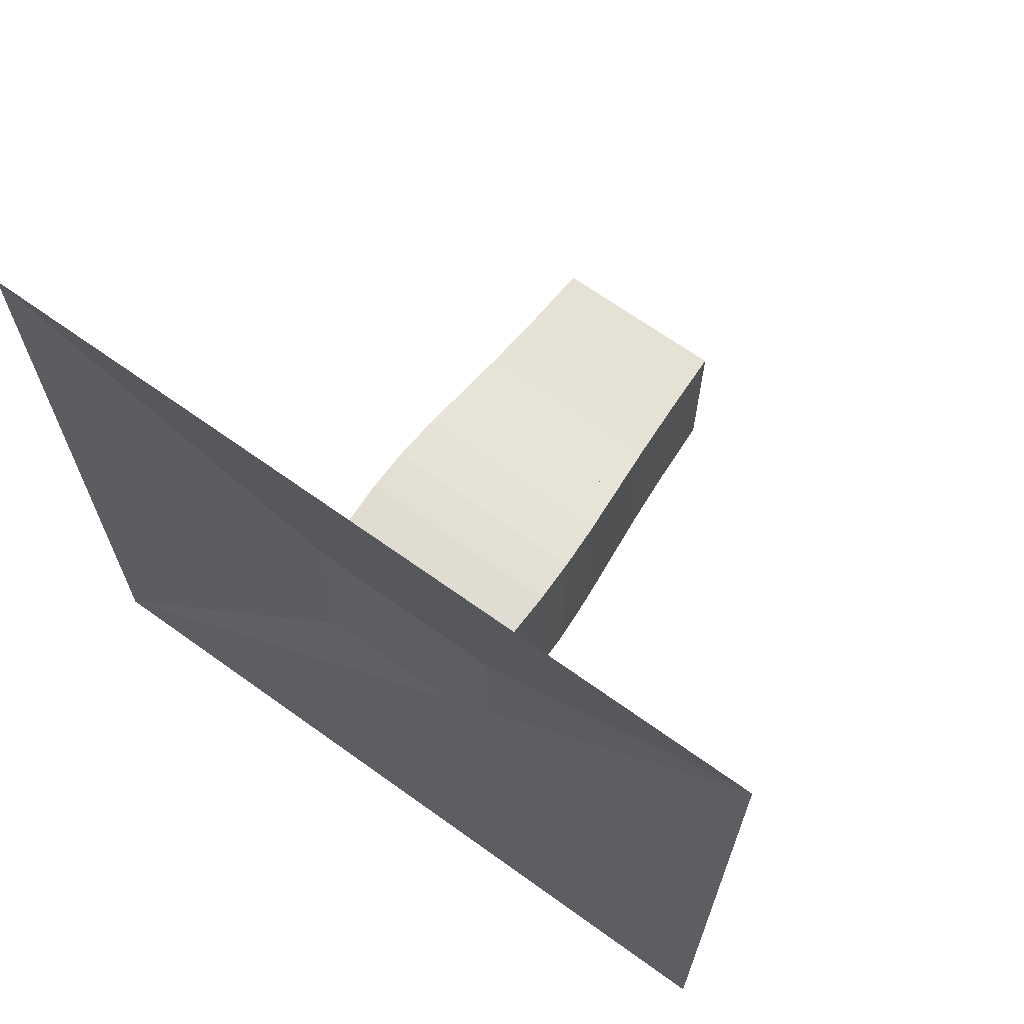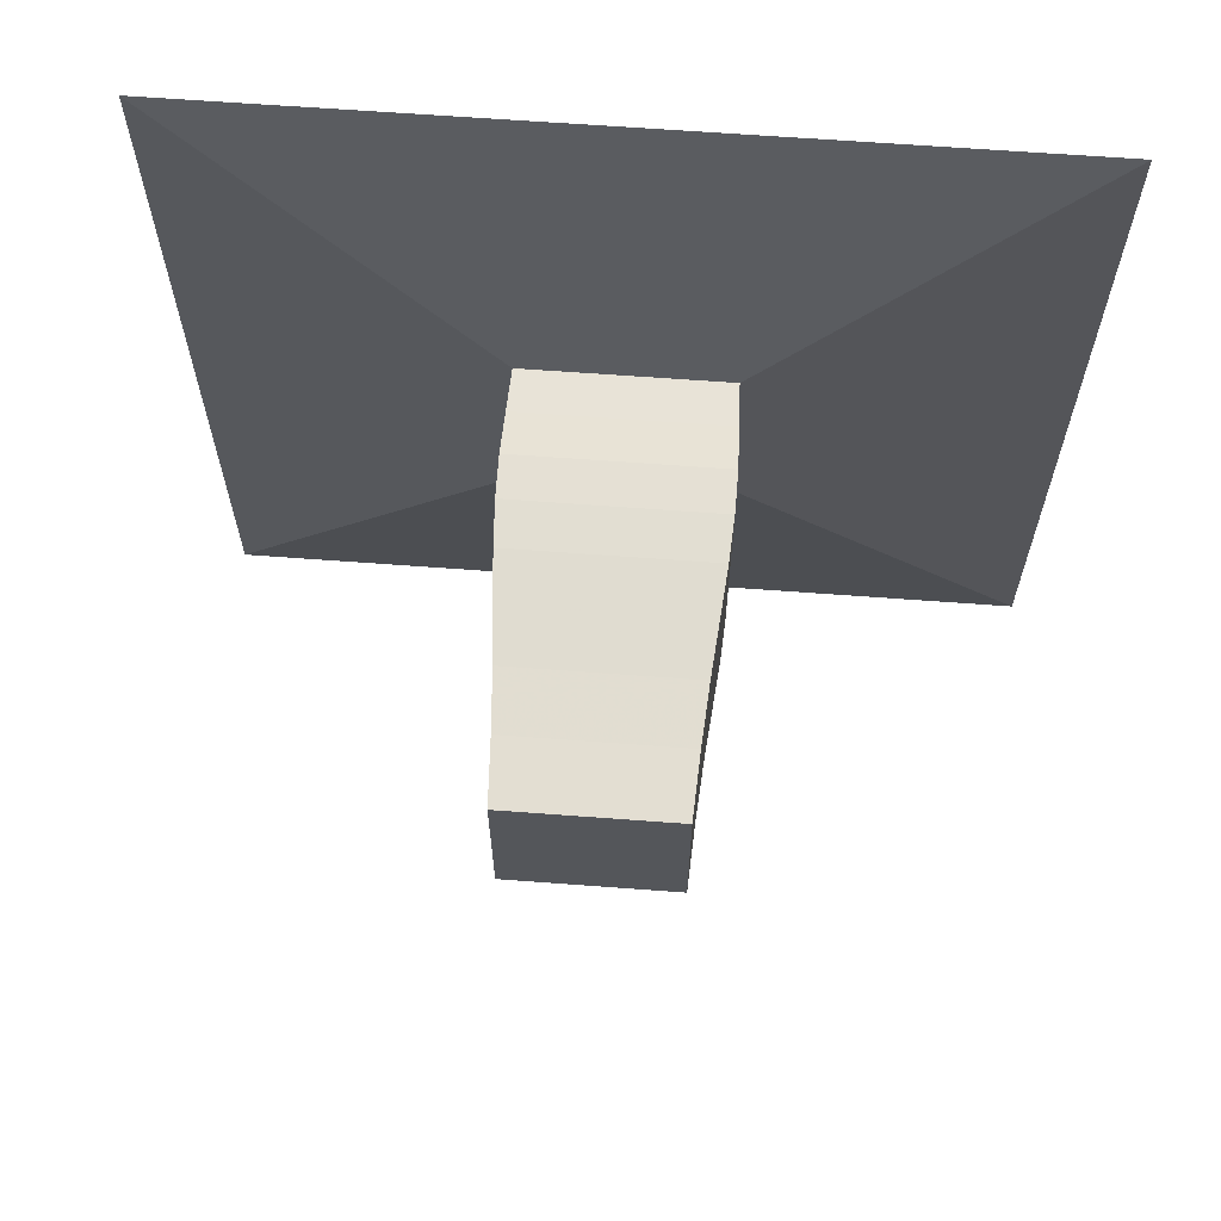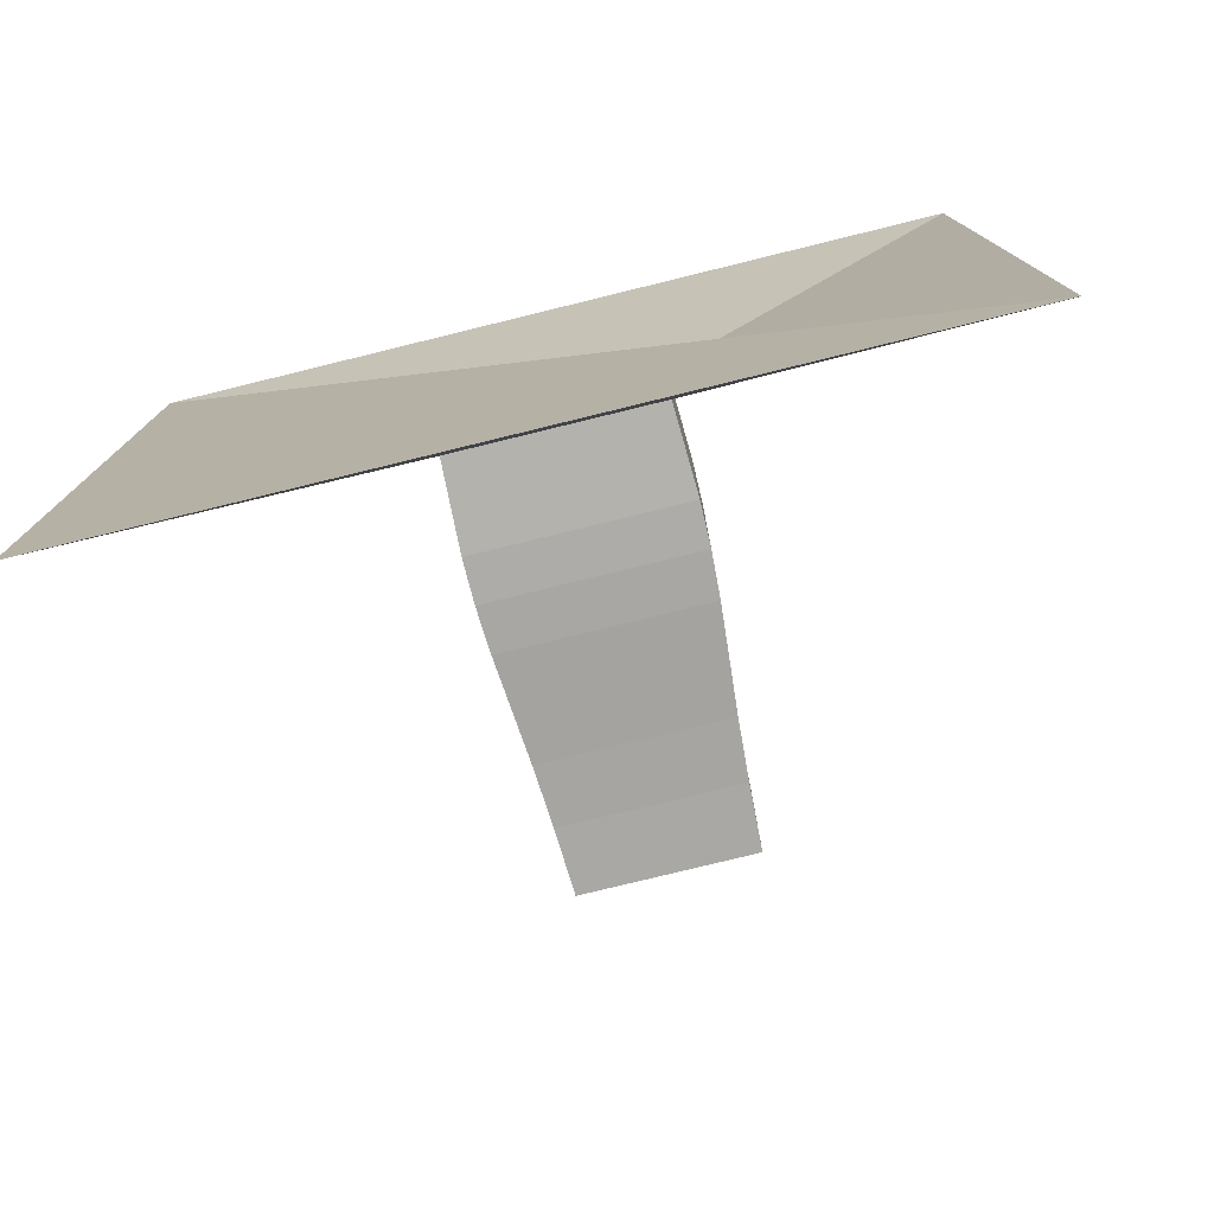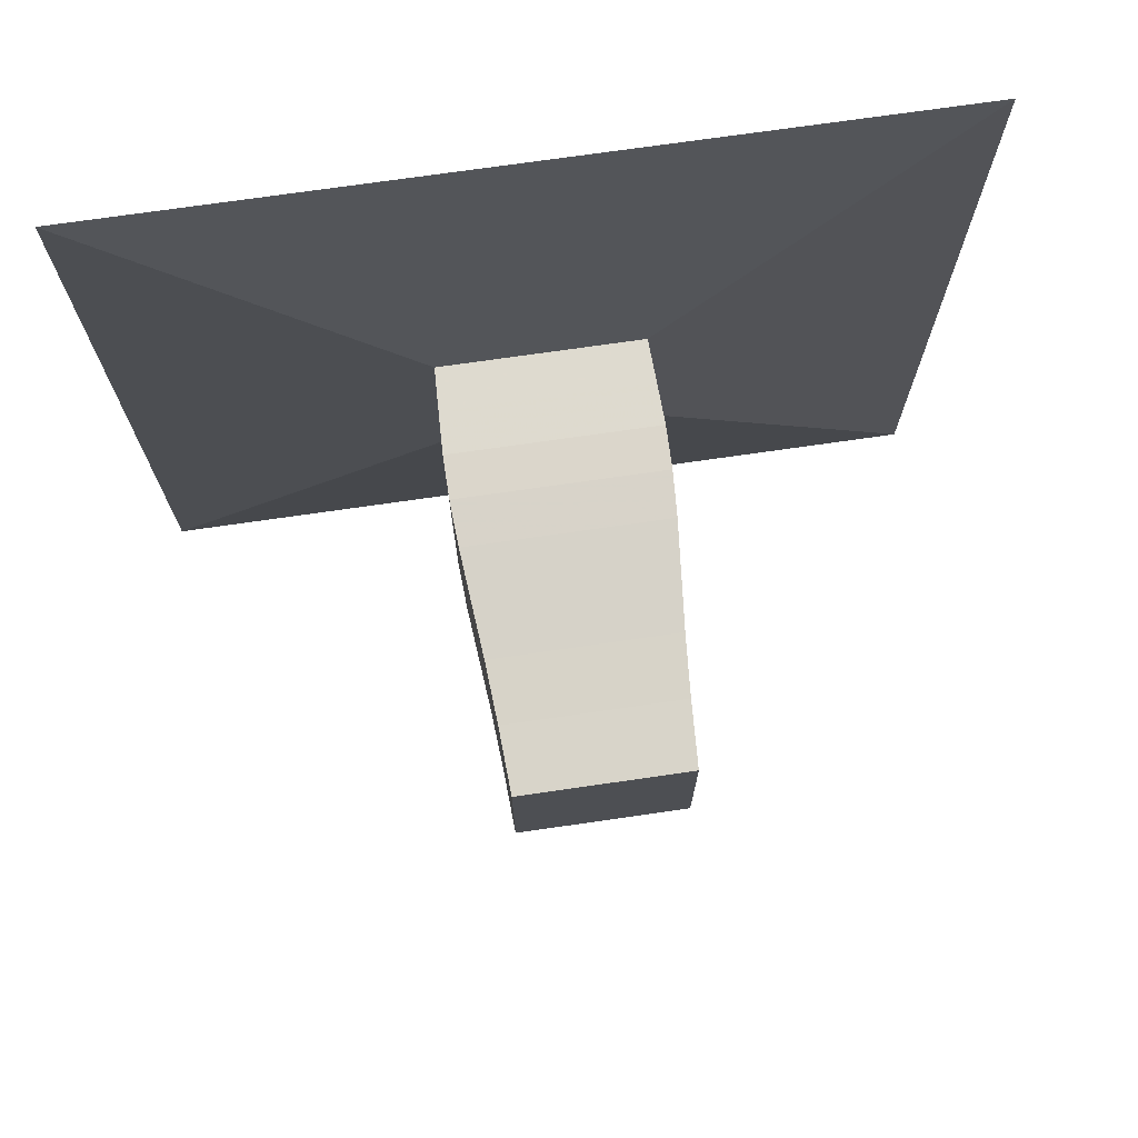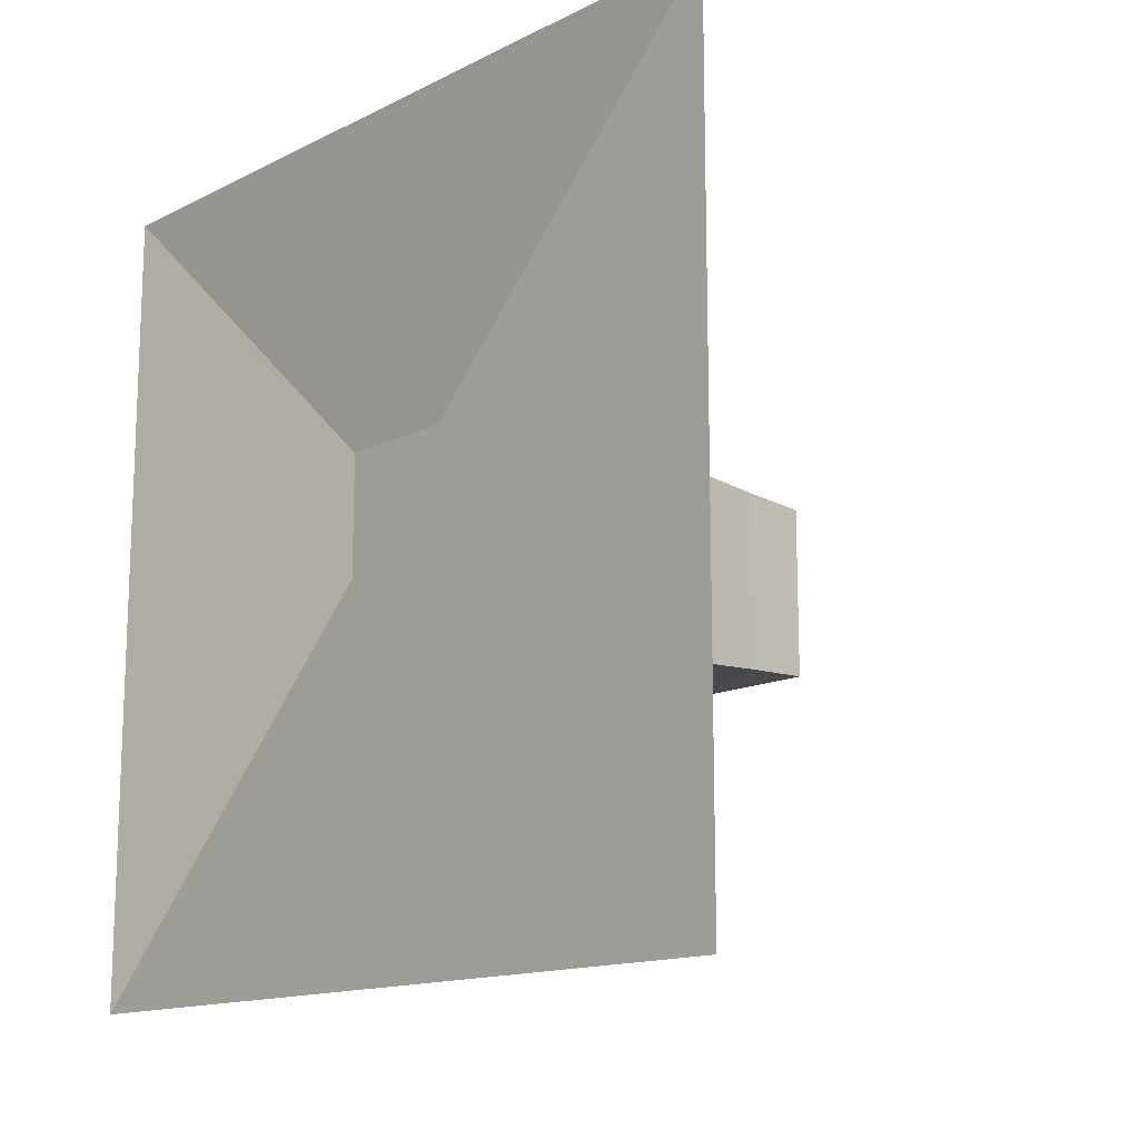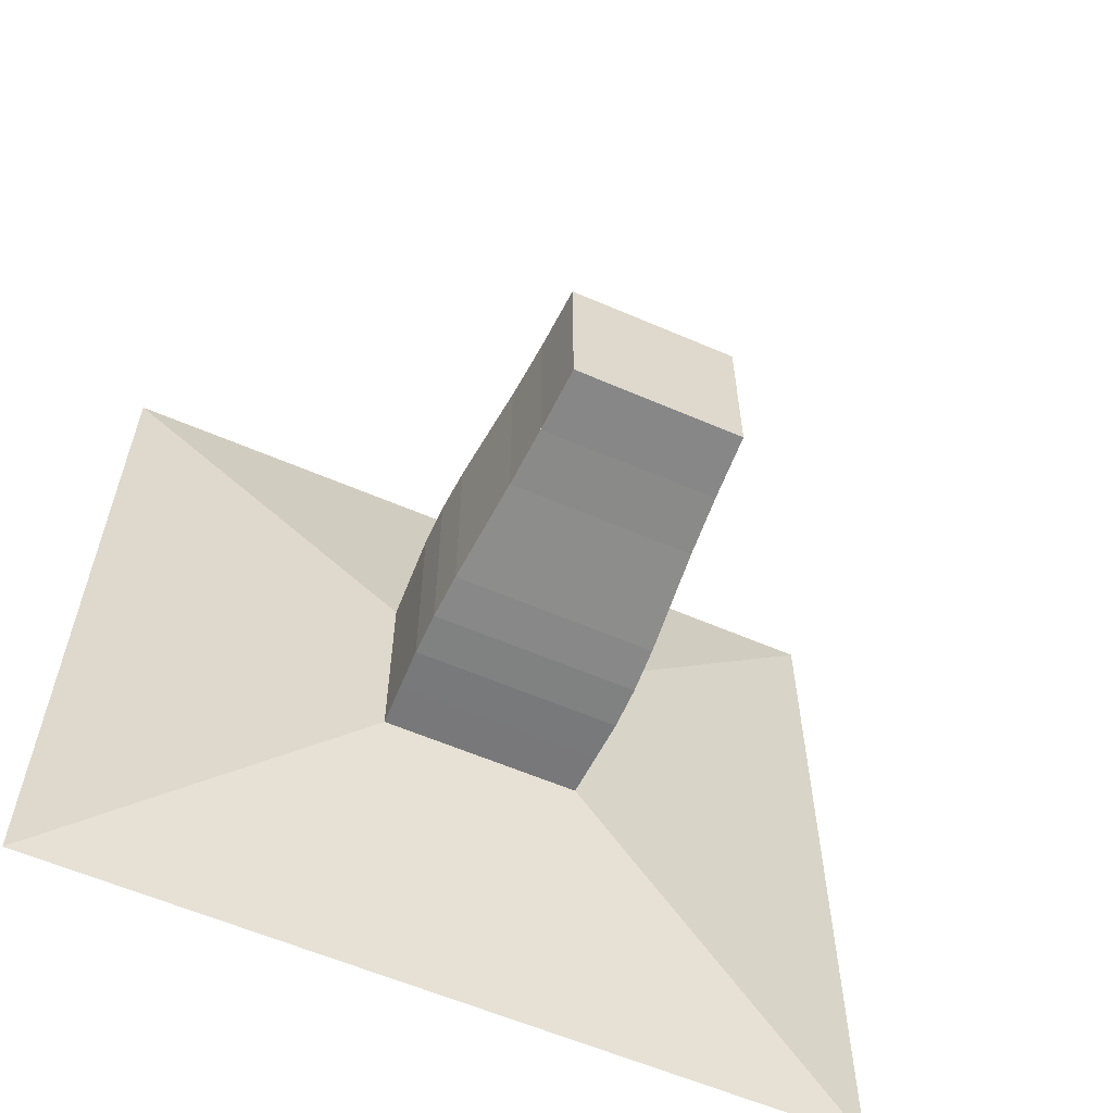
<metadata>
{"format":"obj","ext":"obj","renderer":"f3d","projection":"perspective","resolution":1024,"background":"white","views":[{"elev":67.0,"azim":-54.2,"up":"+Z"},{"elev":64.7,"azim":94.3,"up":"+Z"},{"elev":-77.5,"azim":-76.2,"up":"+Y"},{"elev":73.1,"azim":81.8,"up":"+Y"},{"elev":-14.2,"azim":-42.7,"up":"+Z"},{"elev":-59.7,"azim":66.1,"up":"+Z"}]}
</metadata>
<code>
v 0 -1 -1
v 0 -1 1
v 0 1 1
v 0 1 -1
v 0.1138 -0.247 -0.247
v 0.1138 -0.247 0.247
v 0.1138 0.247 0.247
v 0.1138 0.247 -0.247
v 0.2238 -0.2513 -0.2513
v 0.2238 -0.2513 0.2513
v 0.2238 0.2513 0.2513
v 0.2238 0.2513 -0.2513
v 0.3303 -0.2553 -0.2553
v 0.3303 -0.2553 0.2553
v 0.3303 0.2553 0.2553
v 0.3303 0.2553 -0.2553
v 0.4377 -0.2542 -0.2542
v 0.4377 -0.2542 0.2542
v 0.4377 0.2542 0.2542
v 0.4377 0.2542 -0.2542
v 0.5507 -0.2479 -0.2479
v 0.5507 -0.2479 0.2479
v 0.5507 0.2479 0.2479
v 0.5507 0.2479 -0.2479
v 0.6741 -0.2373 -0.2373
v 0.6741 -0.2373 0.2373
v 0.6741 0.2373 0.2373
v 0.6741 0.2373 -0.2373
v 0.8108 -0.2254 -0.2254
v 0.8108 -0.2254 0.2254
v 0.8108 0.2254 0.2254
v 0.8108 0.2254 -0.2254
v 0.9605 -0.2154 -0.2154
v 0.9605 -0.2154 0.2154
v 0.9605 0.2154 0.2154
v 0.9605 0.2154 -0.2154
v 1.122 -0.2075 -0.2075
v 1.122 -0.2075 0.2075
v 1.122 0.2075 0.2075
v 1.122 0.2075 -0.2075
f 1 2 4 5
f 5 6 7 8
f 5 6 2 1
f 6 7 3 2
f 7 8 4 3
f 8 5 1 4
f 9 10 11 12
f 9 10 6 5
f 10 11 7 6
f 11 12 8 7
f 12 9 5 8
f 13 14 15 16
f 13 14 10 9
f 14 15 11 10
f 15 16 12 11
f 16 13 9 12
f 17 18 19 20
f 17 18 14 13
f 18 19 15 14
f 19 20 16 15
f 20 17 13 16
f 21 22 23 24
f 21 22 18 17
f 22 23 19 18
f 23 24 20 19
f 24 21 17 20
f 25 26 27 28
f 25 26 22 21
f 26 27 23 22
f 27 28 24 23
f 28 25 21 24
f 29 30 31 32
f 29 30 26 25
f 30 31 27 26
f 31 32 28 27
f 32 29 25 28
f 33 34 35 36
f 33 34 30 29
f 34 35 31 30
f 35 36 32 31
f 36 33 29 32
f 37 38 39 40
f 37 38 34 33
f 38 39 35 34
f 39 40 36 35
f 40 37 33 36

</code>
